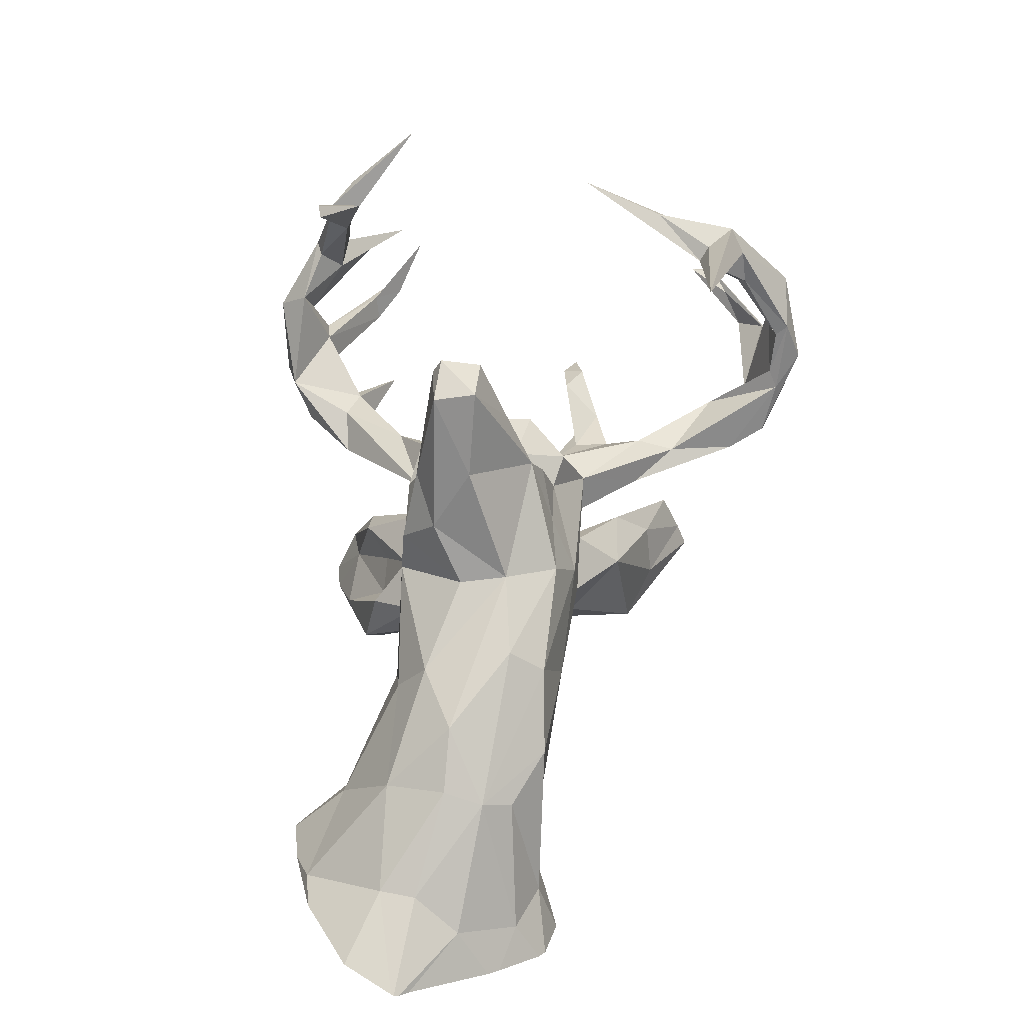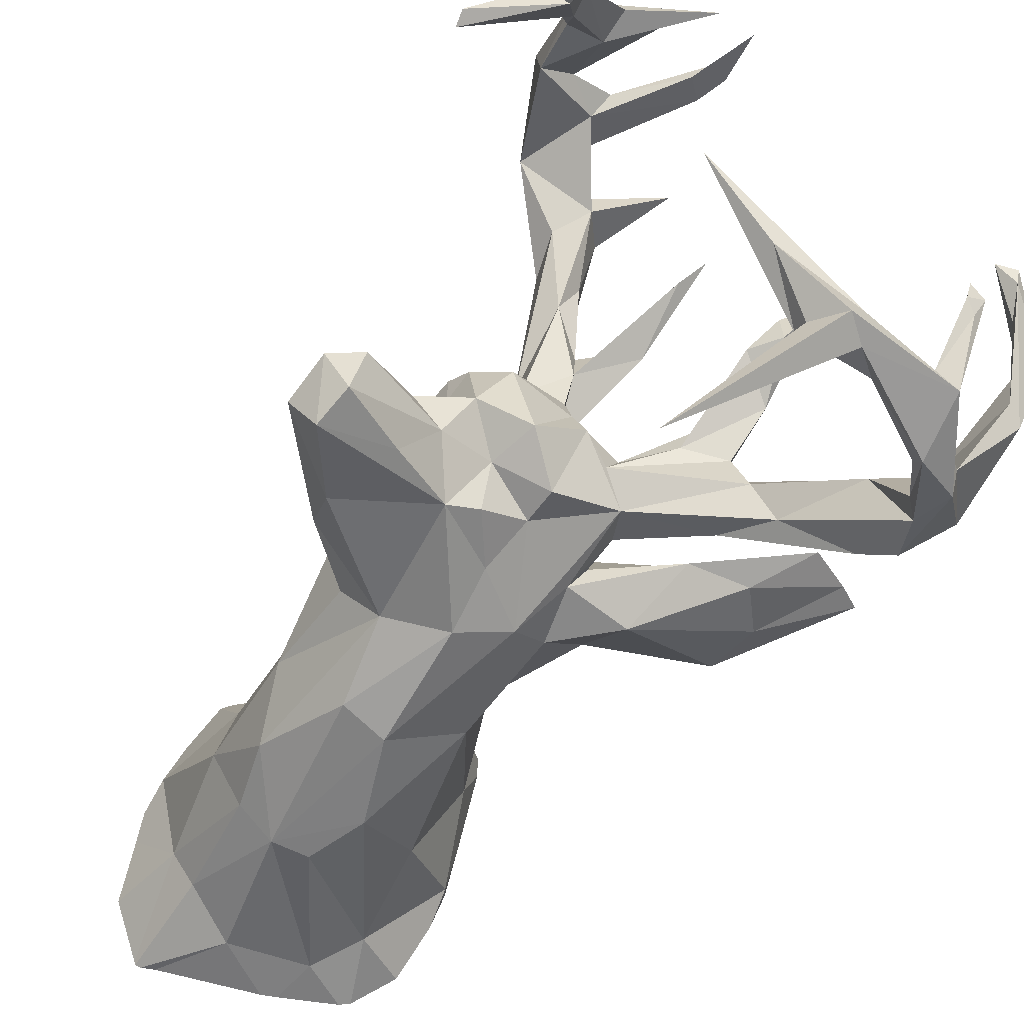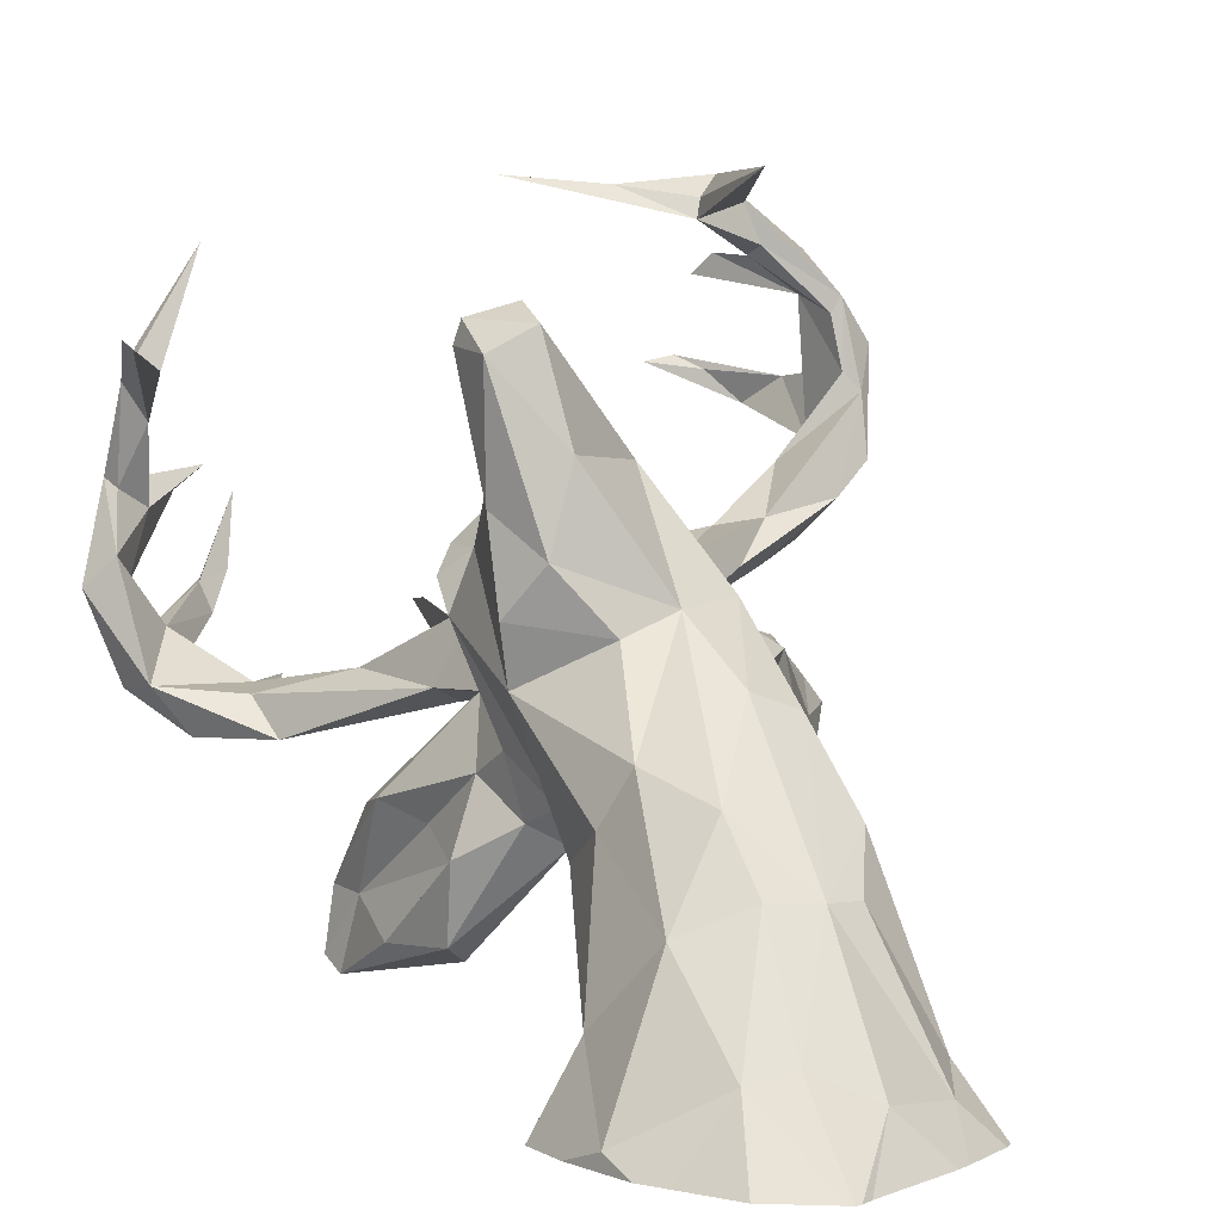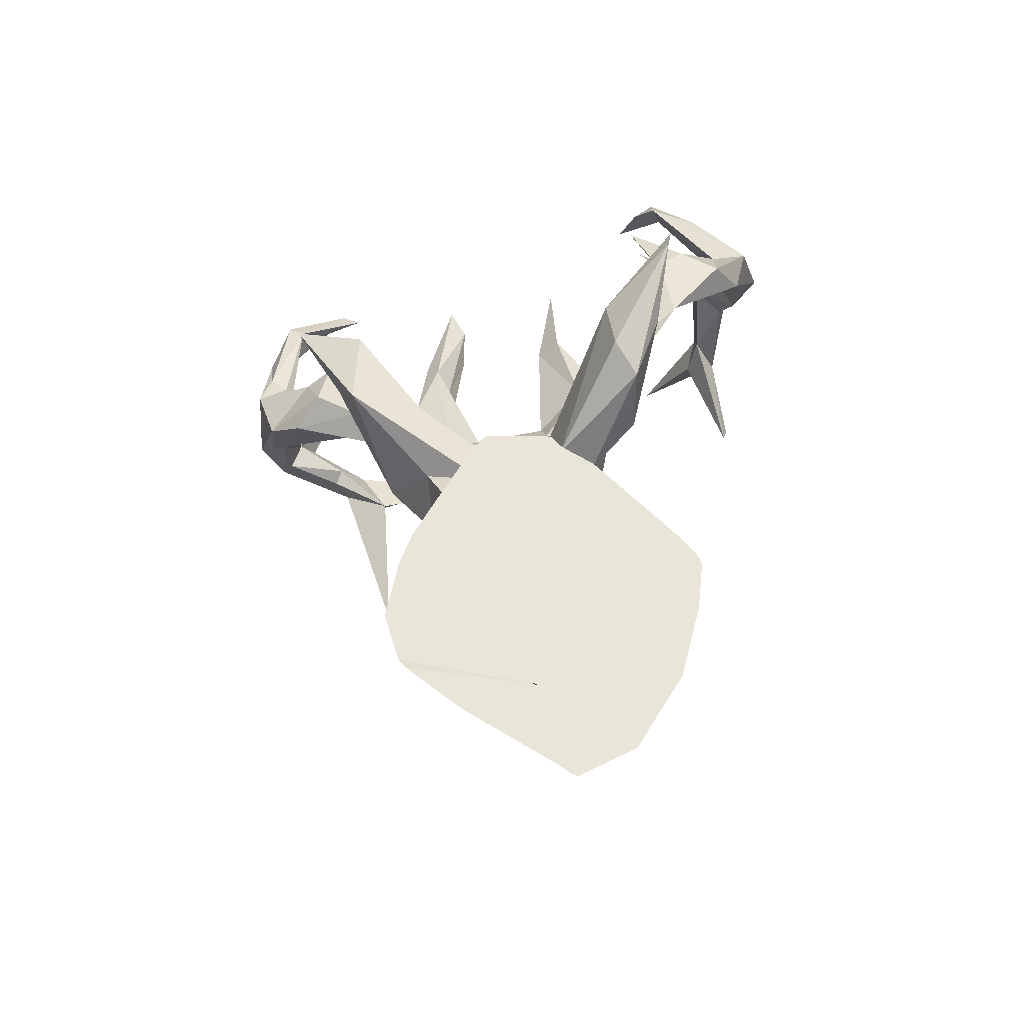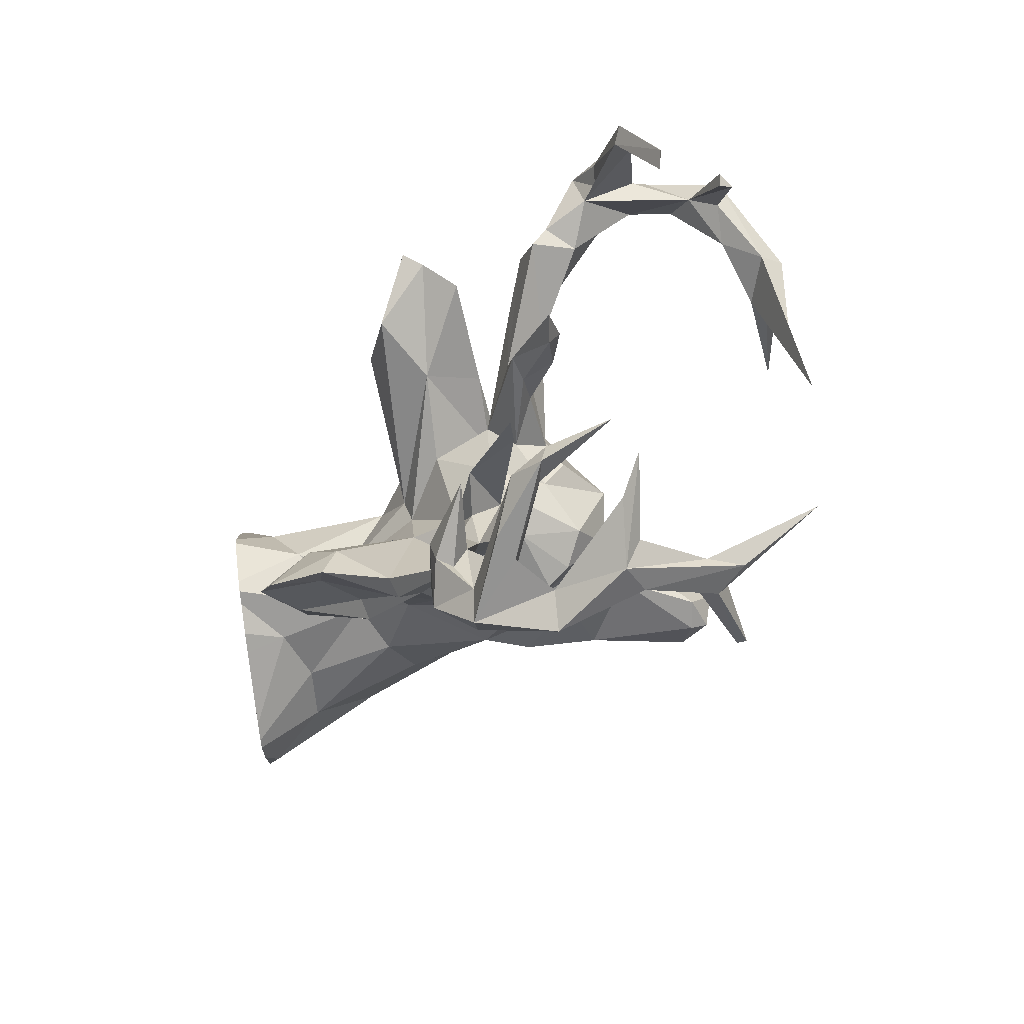
<metadata>
{"format":"obj","ext":"obj","renderer":"f3d","projection":"perspective","resolution":1024,"background":"white","views":[{"elev":-56.8,"azim":-16.4,"up":"+Y"},{"elev":66.0,"azim":44.0,"up":"+Z"},{"elev":4.0,"azim":-22.5,"up":"+Z"},{"elev":-29.8,"azim":175.2,"up":"+Y"},{"elev":63.4,"azim":-97.7,"up":"+Y"}]}
</metadata>
<code>
o deer_head_reshaped-v3.6.1
v 3.374 -5.779 -3.605
v 2.824 -4.74 -2.352
v 3.2 -5.983 -3.605
v 2.306 -5.926 -2.784
v -0.5958 -8.475 -3.605
v 0.6551 -6.877 -2.558
v -0.7264 -8.513 -3.605
v -0.677 -6.56 -1.959
v 3.091 -2.474 -3.388
v 3.423 -3.314 -3.605
v 3.709 -4.673 -3.605
v 2.085 -6.821 -3.605
v -0.7918 -8.475 -3.605
v -1.569 -6.328 -2.201
v 1.78 -7.035 -3.605
v -0.3302 -8.279 -3.605
v 1.686 -0.00174 -3.605
v 1.968 -0.7028 -2.552
v 2.613 -1.603 -3.605
v 3.141 -2.552 -3.605
v -2.08 -7.776 -3.605
v 1.396 0.3193 -3.605
v 0.7871 0.3284 -1.814
v -2.816 -6.538 -3.605
v 0.1215 0.399 -3.605
v -1.073 0.1523 -0.2288
v -0.1875 0.3846 -3.605
v -3.358 -5.134 -3.284
v -3.183 -5.936 -3.605
v -3.636 -4.172 -3.605
v -3.768 -2.96 -3.605
v -2.824 -3.095 -1.871
v -0.4633 0.1021 -3.605
v -1.368 -0.606 -2.513
v -3.628 -2.701 -3.605
v -2.103 -1.757 -1.874
v -1.218 -0.3312 -3.605
v -3.27 -2.288 -3.605
v -1.646 -0.7377 -3.605
v 5.278 11.97 8.907
v 5.093 12.24 8.827
v 4.632 12.05 8.768
v 2.175 7.737 12.11
v 3.544 6.89 11.44
v 3.668 7.017 11.86
v -0.02251 8.194 12.27
v 6.343 10.95 7.927
v 6.745 11.2 8.092
v 5.696 11.38 8.614
v 4.251 8.006 11.75
v 4.244 7.573 12.34
v 3.298 3.342 12.24
v 5.595 9.83 10.84
v 5.254 9.995 10.93
v 5.833 8.353 10.79
v -6.631 10.73 8.382
v -7.116 8.797 9.149
v -5.866 10.73 8.567
v -6.993 8.449 8.968
v 7.263 9.81 8.288
v 6.807 10.01 8.475
v 5.005 10.47 10.51
v 6.258 8.14 10.08
v 5.481 10.34 10.61
v 6.468 8.345 10.96
v 4.75 7.371 11.81
v 4.977 7.737 10.81
v 7.18 8.906 7.564
v -4.919 11.25 11.04
v -6.042 11.48 8.148
v -6.027 11.04 7.591
v 5.106 7.373 10.99
v 6.518 8.268 7.233
v 6.738 8.588 7.545
v -6.216 11.25 9.036
v -6.466 12.42 6.123
v -5.796 12.46 6.542
v -5.823 11.82 5.943
v -4.171 13.76 6.72
v 7.486 7.9 7.056
v 7.028 8.108 8.642
v 6.73 7.153 10.03
v 6.506 7.182 9.686
v -3.477 14.12 6.184
v -3.735 13.64 4.629
v -4.227 13.92 4.455
v -6.735 11.71 6.557
v -4.424 13.3 4.399
v -3.477 14.12 6.184
v -6.545 11.41 6.34
v -4.98 13.1 6.246
v -5.31 12.46 3.277
v -5.715 12.05 3.666
v 7.436 7.391 9.127
v 6.713 7.077 8.554
v -4.162 13.25 3.771
v -6.343 11.46 4.502
v -6.621 10.8 2.569
v 6.04 7.812 6.106
v -6.731 10.79 5.085
v -7.302 11.24 4.462
v -5.636 11.31 3.684
v 7.055 6.665 6.869
v 1.433 8.523 5.627
v 2.521 7.962 5.162
v 1.876 9.182 5.86
v 7.028 6.886 8.188
v 5.498 7.526 6.834
v -7.302 11.24 4.462
v -5.712 10.7 2.67
v 5.418 8.122 5.658
v 5.713 6.987 5.359
v 1.833 6.069 5.105
v 1.424 9.568 5.516
v 1.814 10.28 5.548
v 2.79 6.573 5.103
v -4.597 10.27 1.886
v -4.848 10.2 2.291
v -3.281 11.45 2.688
v 3.589 6.244 5.673
v 2.814 6.245 4.617
v -4.308 9.958 2.677
v -6.377 9.773 2.681
v -7.302 11.24 4.462
v -5.606 9.648 1.7
v -7.302 11.24 4.462
v 6.281 6.377 6.164
v 1.901 7.006 4.923
v 2.244 7.608 4.671
v 1.128 4.544 5.448
v -3.938 9.708 1.798
v -0.6325 7.643 3.618
v -1.052 10.11 4.175
v -1.127 9.274 4.252
v 4.555 5.974 5.82
v -1.102 7.773 3.113
v 4.553 6.18 4.899
v 0.9824 5.095 4.603
v -1.363 6.234 3.858
v 1.967 4.097 5.246
v -3.149 8.324 2.572
v -4.345 8.199 1.735
v -1.864 6.822 3.052
v -1.635 5.777 2.574
v 0.3745 4.748 5.833
v -0.2592 4.98 5.217
v 1.886 4.503 3.933
v 3.686 5.176 4.956
v -0.6361 4.897 3.346
v -4.64 9.019 2.532
v -3.008 7.501 3.103
v 0.3042 1.695 6.623
v 0.8872 2.44 5.757
v -0.3784 2.691 6.322
v -0.1255 3.698 6.915
v 0.9894 3.043 6.391
v 0.4254 4.895 3.804
v -0.8417 5.392 4.379
v 0.9186 1.17 5.464
v -1.215 0.9324 8.375
v -2.345 0.7992 9.759
v -2.367 -0.09607 9.364
v -3.325 1.064 9.461
v -2.314 5.365 2.882
v -1.69 4.91 4.406
v -1.614 4.607 5.98
v -1.255 2.162 7.351
v -0.1445 1.132 7.069
v -2.894 1.802 9.075
v 2.002 3.858 4.216
v 4.595 5.382 3.289
v 5.142 6.911 3.513
v 3.429 4.673 3.898
v -3.232 6.901 -1.021
v -3.428 7.798 -0.9385
v -3.615 7.793 -2.256
v -0.7386 4.377 2.758
v 1.956 0.9642 4.175
v -3.326 0.01634 8.85
v -1.485 3.377 6.725
v -3.423 1.218 9.001
v -3.348 5.551 0.9036
v -3.494 7.228 -2.553
v 1.539 3.76 2.441
v 2.036 3.067 4.003
v 2.091 2.395 4.33
v 3.348 5.3 2.432
v 5.878 7.008 2.674
v 5.071 5.109 2.112
v 6.276 7.013 2.168
v 3.456 2.784 3.62
v -2.481 6.947 -0.5393
v -3.213 6.49 0.7219
v 1.217 -0.1218 4.79
v -1.902 -0.4591 7.204
v -2.423 4.109 5.562
v -2.277 2.362 7.184
v -3.111 0.4714 6.292
v -2.62 4.811 0.496
v -2.528 3.919 -0.09555
v -3.268 5.342 -1.693
v -1.944 5.962 -1.278
v 4.551 6.358 1.35
v 4.701 4.265 0.9448
v -0.7149 3.6 1.529
v -1.899 4.067 2.923
v 1.376 -2.342 3.026
v -0.1539 -0.856 4.638
v -2.382 -0.5029 5.432
v -2.786 3.845 4.993
v -2.303 3.311 5.501
v -2.265 3.29 1.556
v -2.795 3.157 0.05215
v -2.675 3.672 -1.581
v -2.079 4.408 -1.97
v 2.323 1.468 3.27
v 0.4058 2.443 1.559
v 0.3172 -2.464 3.403
v 0.488 -5.036 0.2889
v 1.893 -3.556 1.312
v 2.214 -0.7914 2.004
v -2.974 0.2307 4.433
v -2.228 2.857 5.534
v -2.699 2.178 5.584
v -2.896 2.933 4.354
v -0.8528 2.344 0.3032
v 1.145 2.071 1.411
v 2.58 2.397 1.913
v 1.303 -4.708 0.237
v 2.473 -2.823 -1.051
v -0.8227 -3.959 1.683
v -1.285 -0.9041 4.167
v -1.767 2.215 0.7635
v -2.113 2.344 2.041
v 1.633 0.4793 0.7405
v -1.694 -2.504 2.277
v -2.711 0.5201 3.24
v -0.04448 0.4211 -0.602
v -0.572 -4.945 0.3465
v -1.983 -4.451 -0.2448
v -1.599 1.133 1.168
v -0.9079 1.338 0.2736
v -2.154 -1.974 1.166
v -2.063 -0.6141 0.4732
v 0.04969 -5.753 -2.5
v 0.04969 -5.802 -2.5
v 0.06378 -5.806 -2.5
v 0.07787 -5.753 -2.5
v 0.05888 -5.75 -2.5
v 0.03937 -5.764 -2.5
v 0.09196 -5.778 -2.5
f 1 2 3
f 3 2 4
f 5 6 7
f 7 6 8
f 9 2 10
f 10 2 11
f 3 4 12
f 1 11 2
f 7 8 13
f 13 8 14
f 4 6 12
f 12 6 15
f 16 6 5
f 17 18 19
f 19 18 9
f 10 20 9
f 13 14 21
f 16 15 6
f 22 23 17
f 17 23 18
f 19 9 20
f 21 14 24
f 22 25 23
f 26 23 27
f 27 23 25
f 14 28 24
f 24 28 29
f 30 28 31
f 31 28 32
f 33 34 27
f 27 34 26
f 29 28 30
f 31 32 35
f 35 32 36
f 33 37 34
f 35 36 38
f 38 36 34
f 39 34 37
f 39 38 34
f 40 41 42
f 43 44 45
f 46 44 43
f 42 41 47
f 41 40 48
f 40 42 49
f 43 50 46
f 45 51 43
f 52 45 44
f 44 46 50
f 53 54 55
f 42 47 49
f 41 48 47
f 56 57 58
f 58 57 59
f 48 40 60
f 40 49 61
f 62 63 54
f 54 64 62
f 65 53 55
f 64 54 53
f 51 45 52
f 50 65 55
f 43 51 50
f 52 44 66
f 44 50 67
f 54 63 55
f 67 50 55
f 61 49 47
f 48 68 47
f 58 69 56
f 58 70 69
f 56 59 57
f 59 71 58
f 68 48 60
f 60 40 61
f 63 62 64
f 65 64 53
f 51 52 66
f 50 51 65
f 72 66 44
f 72 44 67
f 63 67 55
f 61 47 73
f 68 74 47
f 56 69 75
f 76 70 77
f 75 69 70
f 78 77 70
f 71 70 58
f 56 71 59
f 77 79 76
f 60 80 68
f 60 61 81
f 63 64 65
f 66 65 51
f 82 66 72
f 67 83 72
f 67 63 83
f 81 61 73
f 68 80 74
f 73 47 74
f 84 85 86
f 87 56 75
f 76 75 70
f 88 89 86
f 78 79 77
f 78 70 71
f 90 71 56
f 76 79 91
f 92 93 86
f 80 60 81
f 81 63 94
f 63 65 94
f 82 65 66
f 82 72 83
f 63 95 83
f 73 63 81
f 80 73 74
f 96 86 85
f 85 84 88
f 87 90 56
f 87 75 76
f 93 88 86
f 91 79 78
f 71 90 78
f 96 92 86
f 97 76 91
f 93 92 98
f 81 94 80
f 65 82 94
f 82 83 95
f 95 63 73
f 80 99 73
f 96 85 88
f 90 87 100
f 87 76 101
f 88 93 102
f 78 97 91
f 100 78 90
f 92 96 98
f 101 76 97
f 98 97 93
f 103 99 80
f 104 105 106
f 80 94 103
f 94 82 107
f 95 107 82
f 95 73 108
f 108 73 99
f 96 88 102
f 87 109 100
f 102 93 97
f 78 100 97
f 96 110 98
f 97 98 101
f 111 99 112
f 103 112 99
f 105 104 113
f 114 104 106
f 115 114 106
f 105 115 106
f 105 113 116
f 117 110 118
f 118 119 117
f 94 107 103
f 95 108 107
f 120 111 121
f 108 99 111
f 120 121 116
f 110 122 118
f 102 110 96
f 123 100 124
f 97 100 102
f 118 122 119
f 125 98 110
f 123 126 98
f 112 121 111
f 112 103 127
f 104 128 113
f 104 114 128
f 114 115 129
f 129 115 105
f 121 105 116
f 113 130 116
f 125 110 117
f 131 117 119
f 132 133 134
f 103 107 127
f 108 135 107
f 120 108 111
f 120 116 130
f 122 110 102
f 123 102 100
f 119 122 131
f 125 123 98
f 133 136 134
f 121 112 137
f 112 127 137
f 128 138 113
f 128 114 129
f 129 105 121
f 138 130 113
f 117 131 125
f 132 134 139
f 136 133 132
f 107 135 127
f 108 120 135
f 120 130 140
f 122 102 123
f 131 122 141
f 125 142 123
f 139 134 136
f 143 136 144
f 143 144 141
f 145 130 146
f 147 121 137
f 137 127 148
f 128 129 138
f 129 121 147
f 146 130 138
f 125 131 142
f 144 131 141
f 132 139 149
f 144 136 132
f 127 135 148
f 120 140 135
f 140 130 145
f 150 122 123
f 151 141 122
f 150 123 142
f 139 136 143
f 143 141 151
f 152 153 154
f 155 156 145
f 145 146 155
f 147 137 148
f 138 129 147
f 157 146 138
f 158 146 157
f 158 149 139
f 131 144 142
f 149 144 132
f 148 135 140
f 145 156 140
f 153 156 154
f 159 153 152
f 160 161 162
f 161 163 162
f 150 151 122
f 142 164 150
f 139 143 151
f 165 158 139
f 158 166 146
f 160 167 161
f 168 167 160
f 168 152 154
f 154 156 155
f 169 163 161
f 166 155 146
f 147 148 170
f 171 172 173
f 174 175 176
f 147 157 138
f 157 149 158
f 142 144 164
f 177 144 149
f 140 170 148
f 140 156 153
f 153 159 178
f 152 168 159
f 160 162 168
f 162 163 179
f 150 164 151
f 139 151 165
f 165 166 158
f 169 161 167
f 168 154 167
f 155 180 154
f 179 163 181
f 163 169 181
f 166 180 155
f 175 174 182
f 176 183 174
f 170 184 147
f 185 170 186
f 173 172 187
f 172 171 188
f 189 188 171
f 190 188 189
f 171 173 191
f 185 186 173
f 175 192 176
f 193 192 175
f 157 147 184
f 177 149 157
f 144 177 164
f 170 140 186
f 140 153 178
f 178 159 194
f 194 159 168
f 168 162 195
f 162 179 195
f 164 165 151
f 196 166 165
f 169 167 197
f 167 154 180
f 198 179 181
f 197 181 169
f 180 166 196
f 199 174 200
f 193 175 182
f 199 182 174
f 200 174 201
f 174 183 201
f 202 183 176
f 173 187 185
f 170 185 184
f 172 188 187
f 189 171 191
f 203 188 190
f 204 190 189
f 191 173 186
f 192 202 176
f 193 205 192
f 184 177 157
f 193 206 205
f 177 206 164
f 186 140 178
f 178 194 207
f 194 168 208
f 208 168 195
f 195 179 209
f 165 164 206
f 210 196 165
f 198 209 179
f 167 180 197
f 181 197 198
f 180 196 211
f 196 210 211
f 212 199 200
f 193 182 206
f 199 212 182
f 213 200 201
f 214 201 183
f 183 202 215
f 187 184 185
f 187 188 203
f 189 191 204
f 203 190 204
f 191 186 216
f 202 192 205
f 184 217 177
f 206 177 205
f 207 194 218
f 219 220 207
f 216 186 178
f 178 207 221
f 221 207 220
f 194 208 218
f 195 209 208
f 206 210 165
f 222 209 198
f 223 197 180
f 197 224 198
f 211 223 180
f 225 211 210
f 212 200 213
f 206 182 212
f 214 213 201
f 183 215 214
f 215 202 226
f 187 217 184
f 227 187 203
f 191 228 204
f 204 227 203
f 228 191 216
f 202 205 226
f 217 205 177
f 219 207 218
f 220 229 2
f 220 219 229
f 216 178 221
f 221 220 230
f 218 208 231
f 222 232 209
f 208 209 232
f 210 206 225
f 224 222 198
f 223 224 197
f 211 225 223
f 233 212 213
f 234 206 212
f 233 213 214
f 215 226 214
f 187 227 217
f 228 227 204
f 235 228 216
f 205 217 226
f 218 231 219
f 230 220 2
f 4 2 229
f 4 229 219
f 219 8 6
f 216 221 235
f 221 230 18
f 208 236 231
f 232 222 237
f 208 232 236
f 206 234 225
f 224 237 222
f 223 225 224
f 233 234 212
f 214 226 233
f 217 227 238
f 227 228 235
f 238 226 217
f 219 239 8
f 219 231 239
f 9 230 2
f 6 4 219
f 235 221 18
f 18 230 9
f 236 240 231
f 237 236 232
f 241 225 234
f 237 224 225
f 233 241 234
f 226 242 233
f 238 227 235
f 242 226 238
f 14 8 239
f 239 231 240
f 18 23 235
f 236 243 240
f 237 243 236
f 241 237 225
f 233 242 241
f 235 23 238
f 26 242 238
f 239 240 14
f 243 32 240
f 237 244 243
f 241 244 237
f 26 241 242
f 23 26 238
f 240 28 14
f 240 32 28
f 243 244 32
f 241 26 244
f 36 32 244
f 244 26 36
f 26 34 36
f 27 25 33
f 7 13 5
f 251 247 248 246 249 3 12 15 16 5 13 21 24 29 30 31 35 38 39 37 33 25 22 17 19 20 10 11 1
f 245 246 250
f 250 246 248 247 251 1 3 249 245
f 245 249 246

</code>
